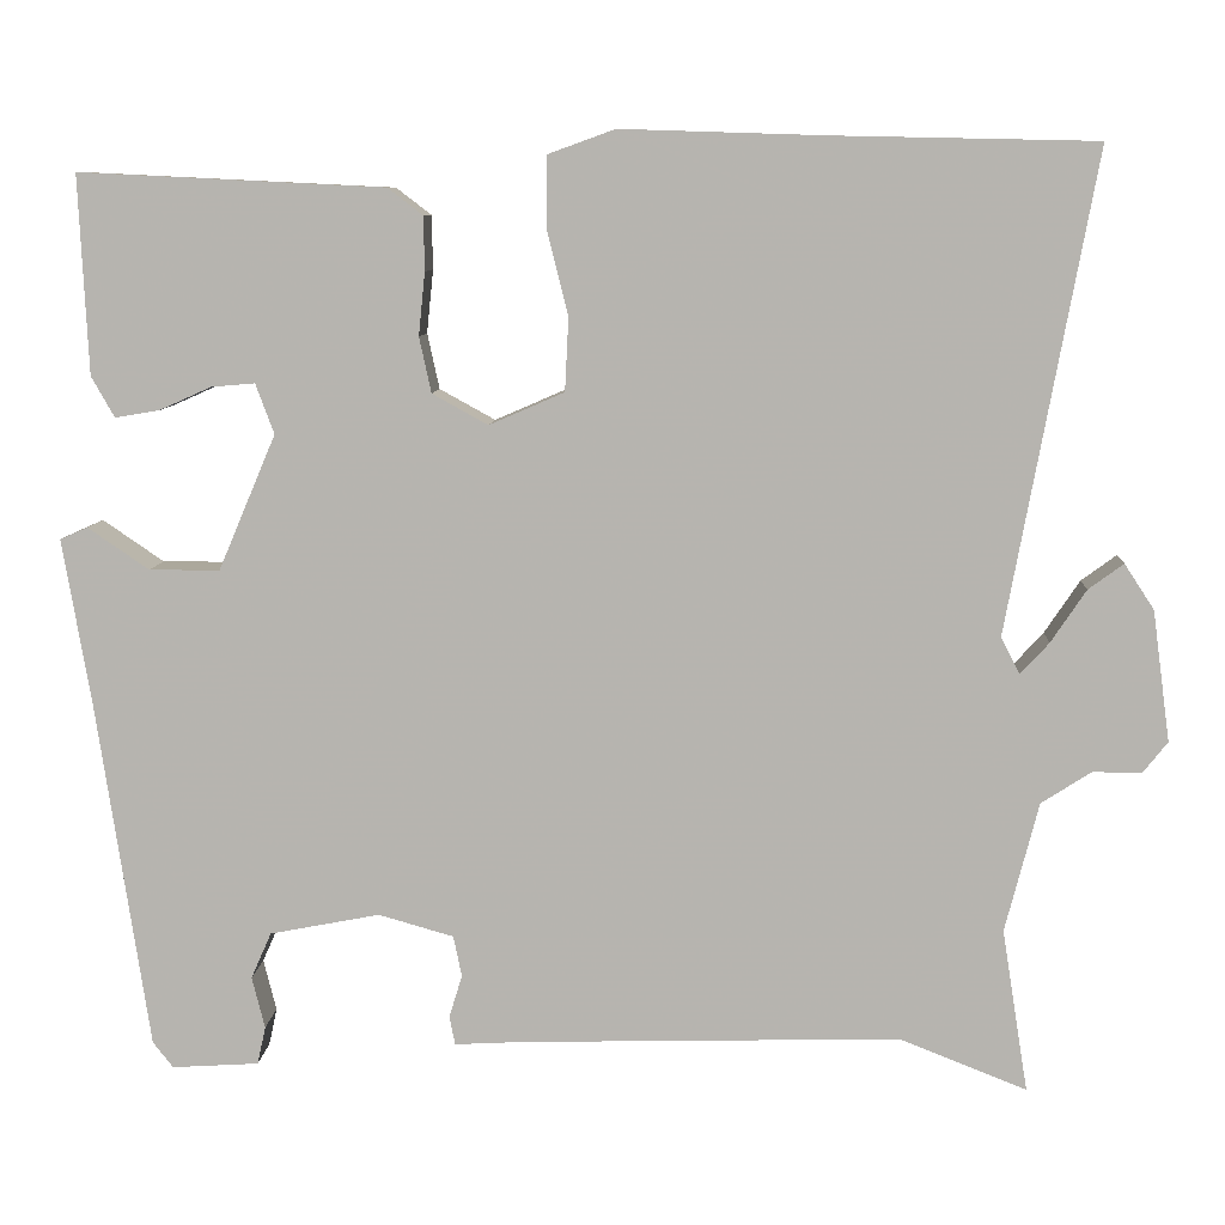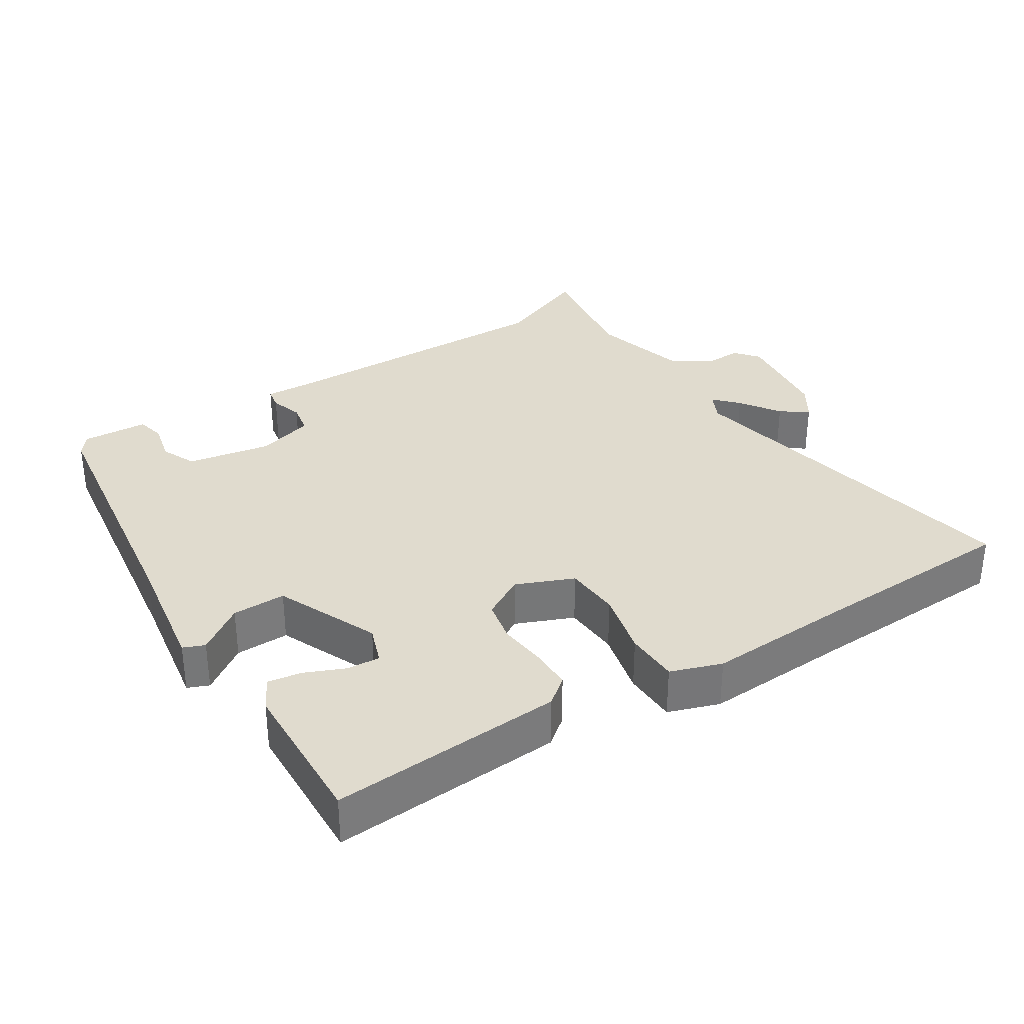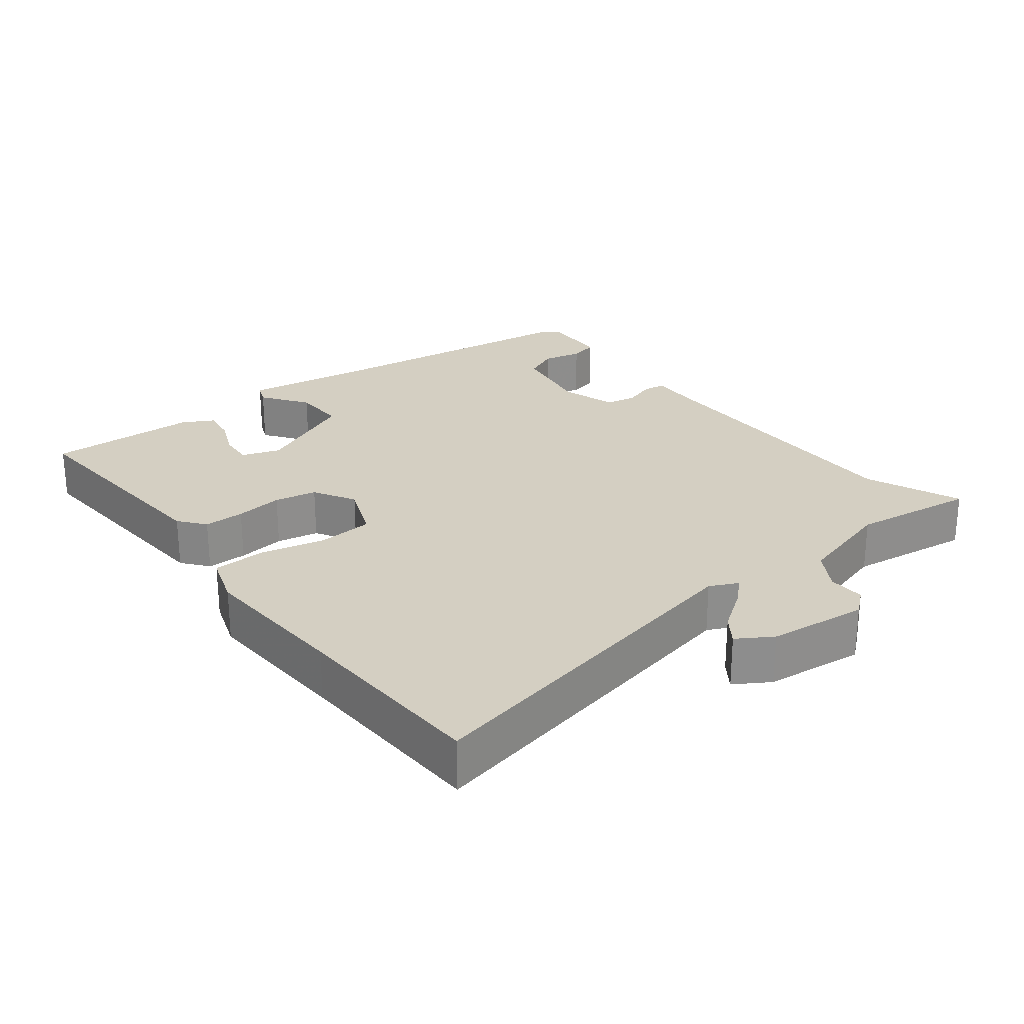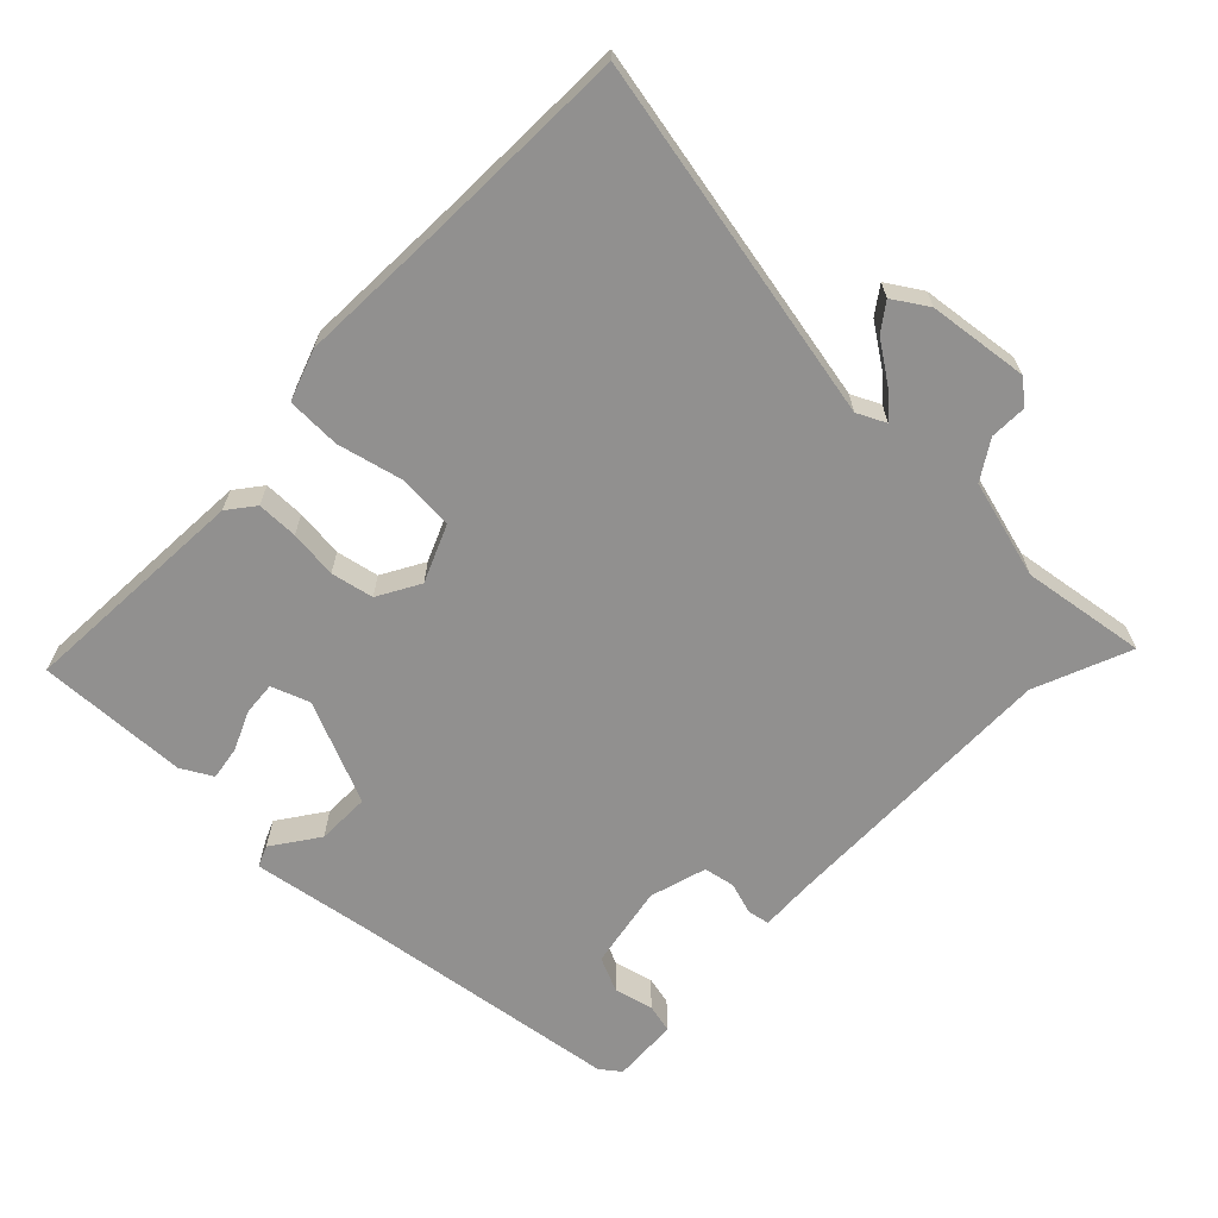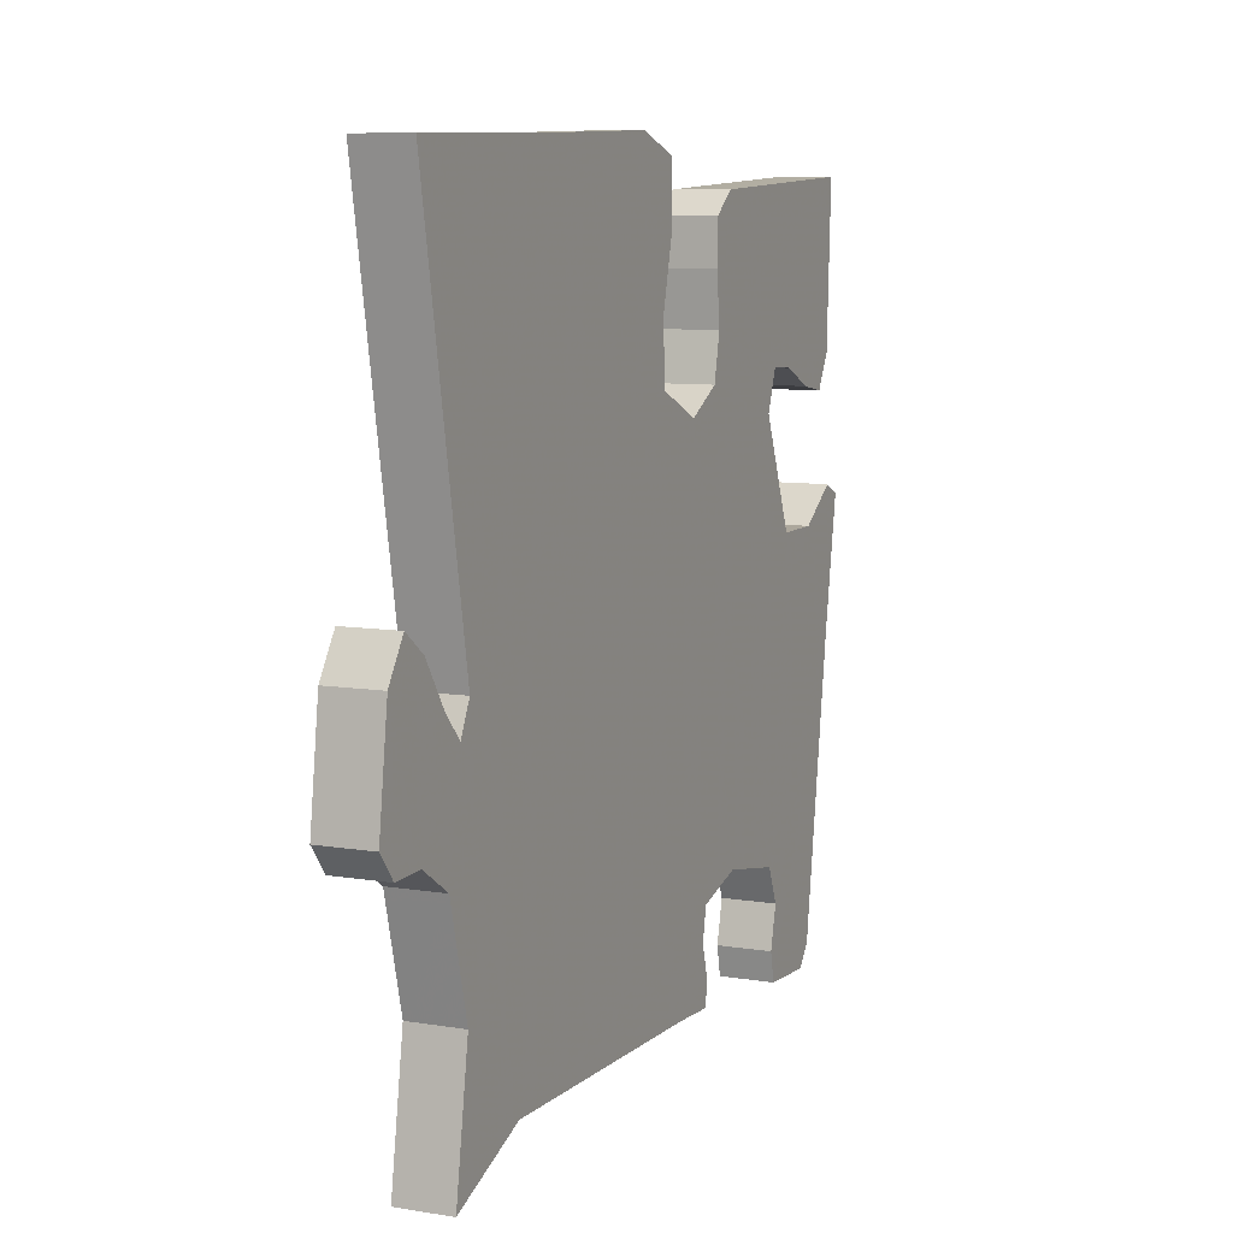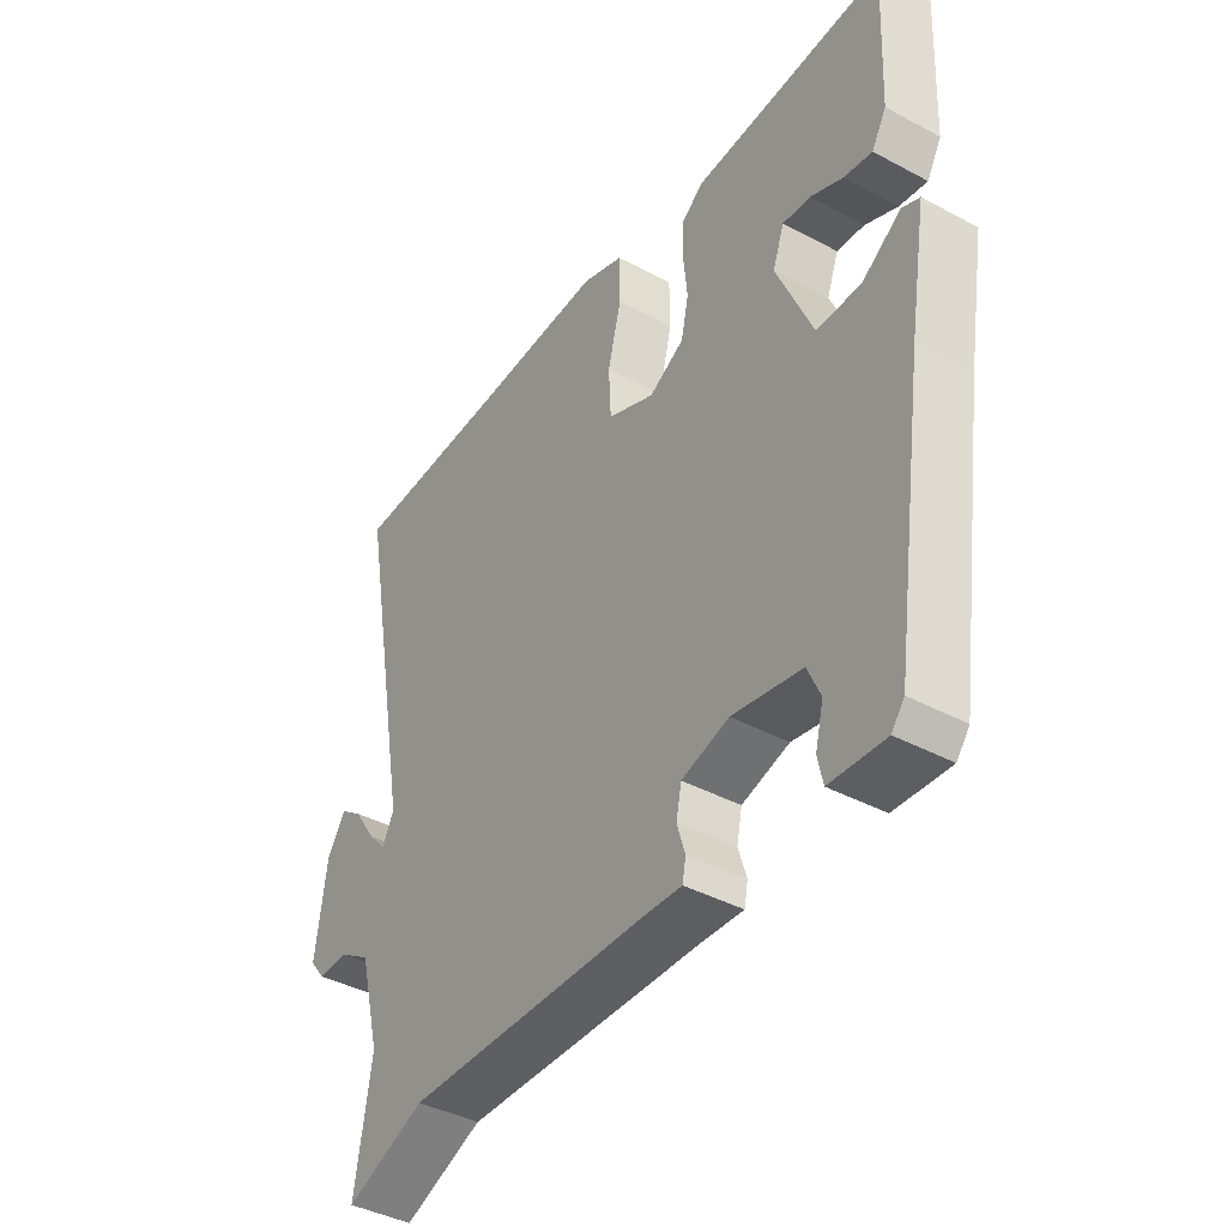
<metadata>
{"format":"obj","ext":"obj","renderer":"f3d","projection":"perspective","resolution":1024,"background":"white","views":[{"elev":8.5,"azim":3.5,"up":"+Z"},{"elev":33.4,"azim":-33.2,"up":"+Y"},{"elev":25.8,"azim":50.9,"up":"+Y"},{"elev":-65.7,"azim":45.3,"up":"+Y"},{"elev":8.4,"azim":114.1,"up":"+Z"},{"elev":-41.1,"azim":-123.1,"up":"+Z"}]}
</metadata>
<code>
v 0.308 0.07 0.504
v 0.592 0.07 0.498
v 0.497 0.07 -0.018
v 0.517 0.07 -0.058
v 0.548 0.07 -0.024
v 0.586 0.07 0.033
v 0.624 0.07 0.061
v 0.656 0.07 0.012
v 0.675 0.07 -0.129
v 0.648 0.07 -0.163
v 0.596 0.07 -0.162
v 0.542 0.07 -0.197
v 0.506 0.07 -0.337
v 0.534 0.07 -0.513
v 0.397 0.07 -0.459
v -0.014 0.07 -0.47
v -0.086 0.07 -0.474
v -0.092 0.07 -0.443
v -0.078 0.07 -0.397
v -0.087 0.07 -0.353
v -0.168 0.07 -0.33
v -0.287 0.07 -0.353
v -0.309 0.07 -0.403
v -0.295 0.07 -0.459
v -0.304 0.07 -0.5
v -0.398 0.07 -0.506
v -0.42 0.07 -0.478
v -0.477 0.07 -0.097
v -0.507 0.07 0.078
v -0.477 0.07 0.091
v -0.411 0.07 0.046
v -0.335 0.07 0.046
v -0.273 0.07 0.192
v -0.293 0.07 0.246
v -0.34 0.07 0.242
v -0.396 0.07 0.217
v -0.444 0.07 0.209
v -0.469 0.07 0.253
v -0.479 0.07 0.467
v -0.15 0.07 0.451
v -0.112 0.07 0.422
v -0.111 0.07 0.364
v -0.118 0.07 0.296
v -0.105 0.07 0.236
v -0.045 0.07 0.203
v 0.036 0.07 0.238
v 0.04 0.07 0.317
v 0.017 0.07 0.409
v 0.018 0.07 0.485
v 0.09 0.07 0.511
v 0.308 0 0.504
v 0.592 0 0.498
v 0.497 0 -0.018
v 0.517 0 -0.058
v 0.548 0 -0.024
v 0.586 0 0.033
v 0.624 0 0.061
v 0.656 0 0.012
v 0.675 0 -0.129
v 0.648 0 -0.163
v 0.596 0 -0.162
v 0.542 0 -0.197
v 0.506 0 -0.337
v 0.534 0 -0.513
v 0.397 0 -0.459
v -0.014 0 -0.47
v -0.086 0 -0.474
v -0.092 0 -0.443
v -0.078 0 -0.397
v -0.087 0 -0.353
v -0.168 0 -0.33
v -0.287 0 -0.353
v -0.309 0 -0.403
v -0.295 0 -0.459
v -0.304 0 -0.5
v -0.398 0 -0.506
v -0.42 0 -0.478
v -0.477 0 -0.097
v -0.507 0 0.078
v -0.477 0 0.091
v -0.411 0 0.046
v -0.335 0 0.046
v -0.273 0 0.192
v -0.293 0 0.246
v -0.34 0 0.242
v -0.396 0 0.217
v -0.444 0 0.209
v -0.469 0 0.253
v -0.479 0 0.467
v -0.15 0 0.451
v -0.112 0 0.422
v -0.111 0 0.364
v -0.118 0 0.296
v -0.105 0 0.236
v -0.045 0 0.203
v 0.036 0 0.238
v 0.04 0 0.317
v 0.017 0 0.409
v 0.018 0 0.485
v 0.09 0 0.511
f 49 50 1
f 48 49 1
f 47 48 1
f 1 2 3
f 47 1 3
f 46 47 3
f 45 46 3 4
f 41 42 43
f 40 41 43
f 39 40 43
f 38 39 43
f 35 36 37 38
f 34 35 38 43
f 33 34 43 44
f 28 29 30 31
f 28 31 32
f 26 27 28
f 25 26 28
f 24 25 28
f 23 24 28
f 22 23 28 32
f 33 44 45
f 32 33 45
f 22 32 45
f 21 22 45
f 16 17 18 19
f 15 16 19 20
f 13 14 15
f 21 45 4
f 20 21 4
f 15 20 4
f 13 15 4
f 12 13 4
f 9 10 11
f 8 9 11
f 7 8 11
f 6 7 11
f 5 6 11
f 4 5 11 12
f 51 100 99
f 51 99 98
f 51 98 97
f 53 52 51
f 53 51 97
f 53 97 96
f 54 53 96 95
f 93 92 91
f 93 91 90
f 93 90 89
f 93 89 88
f 88 87 86 85
f 93 88 85 84
f 94 93 84 83
f 81 80 79 78
f 82 81 78
f 78 77 76
f 78 76 75
f 78 75 74
f 78 74 73
f 82 78 73 72
f 95 94 83
f 95 83 82
f 95 82 72
f 95 72 71
f 69 68 67 66
f 70 69 66 65
f 65 64 63
f 54 95 71
f 54 71 70
f 54 70 65
f 54 65 63
f 54 63 62
f 61 60 59
f 61 59 58
f 61 58 57
f 61 57 56
f 61 56 55
f 62 61 55 54
f 1 51 52 2
f 2 52 53 3
f 3 53 54 4
f 4 54 55 5
f 5 55 56 6
f 6 56 57 7
f 7 57 58 8
f 8 58 59 9
f 9 59 60 10
f 10 60 61 11
f 11 61 62 12
f 12 62 63 13
f 13 63 64 14
f 14 64 65 15
f 15 65 66 16
f 16 66 67 17
f 17 67 68 18
f 18 68 69 19
f 19 69 70 20
f 20 70 71 21
f 21 71 72 22
f 22 72 73 23
f 23 73 74 24
f 24 74 75 25
f 25 75 76 26
f 26 76 77 27
f 27 77 78 28
f 28 78 79 29
f 29 79 80 30
f 30 80 81 31
f 31 81 82 32
f 32 82 83 33
f 33 83 84 34
f 34 84 85 35
f 35 85 86 36
f 36 86 87 37
f 37 87 88 38
f 38 88 89 39
f 39 89 90 40
f 40 90 91 41
f 41 91 92 42
f 42 92 93 43
f 43 93 94 44
f 44 94 95 45
f 45 95 96 46
f 46 96 97 47
f 47 97 98 48
f 48 98 99 49
f 49 99 100 50
f 50 100 51 1

</code>
